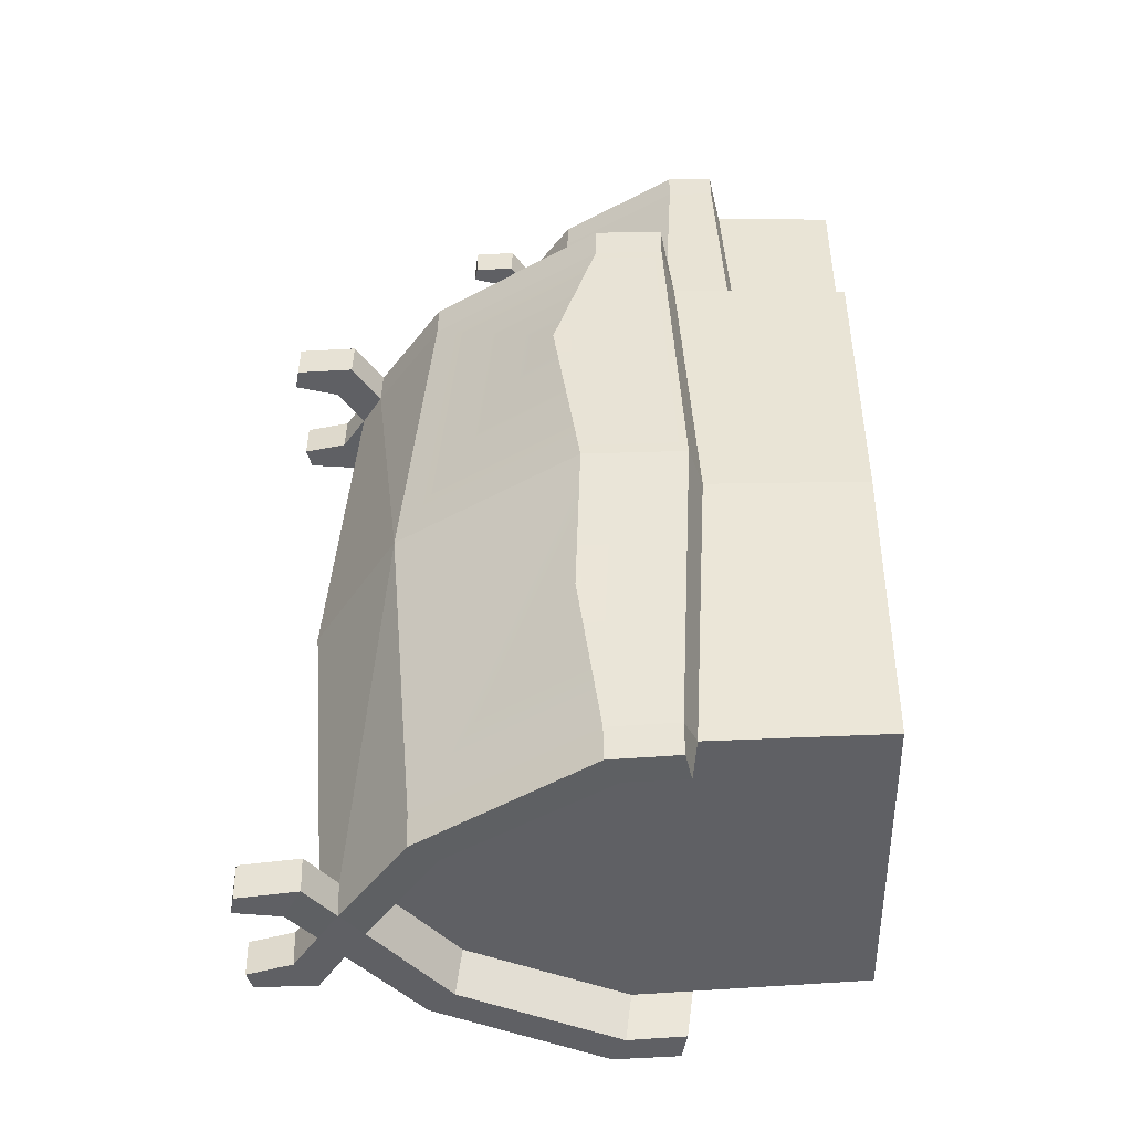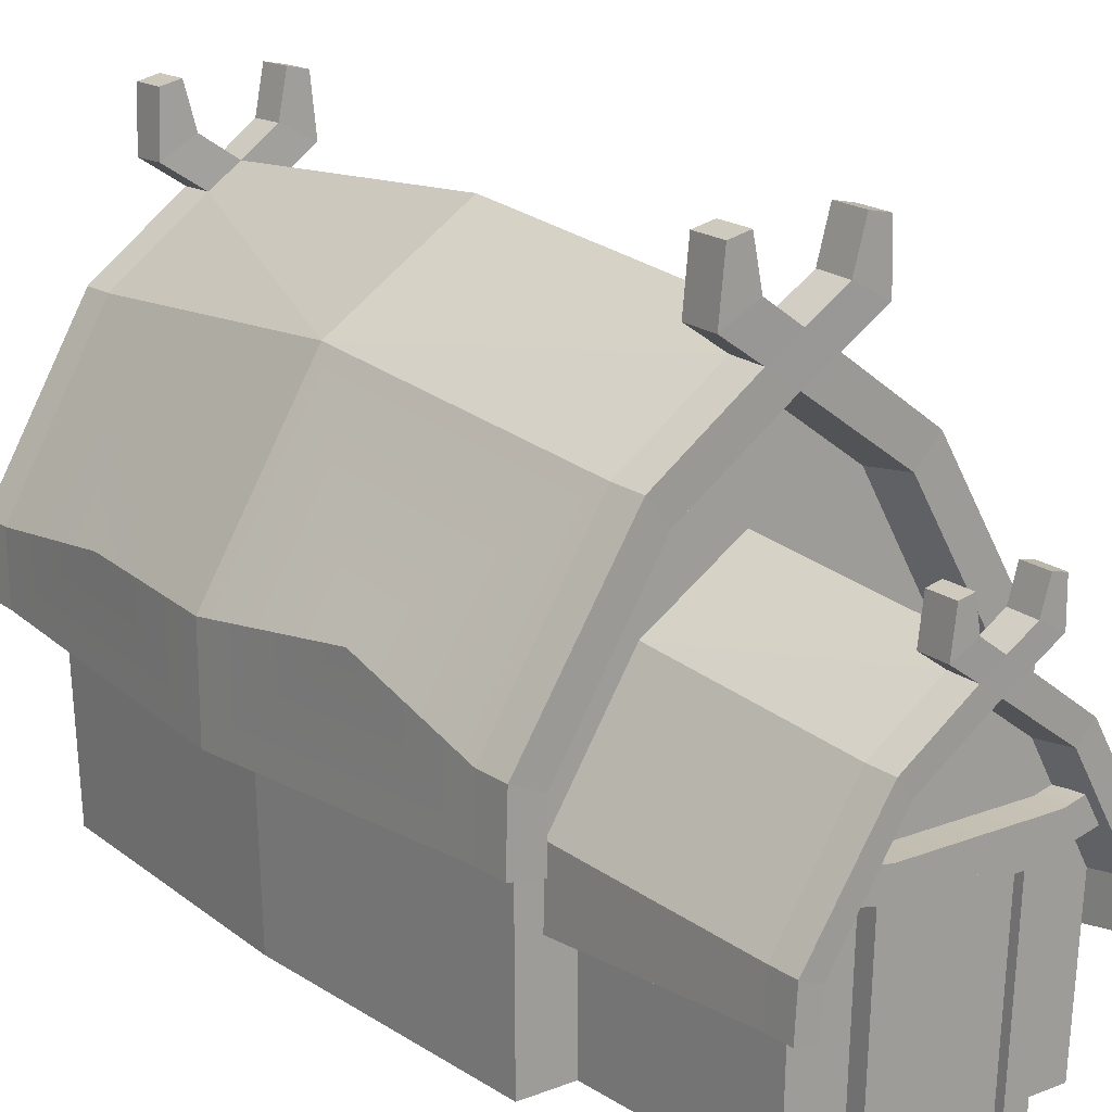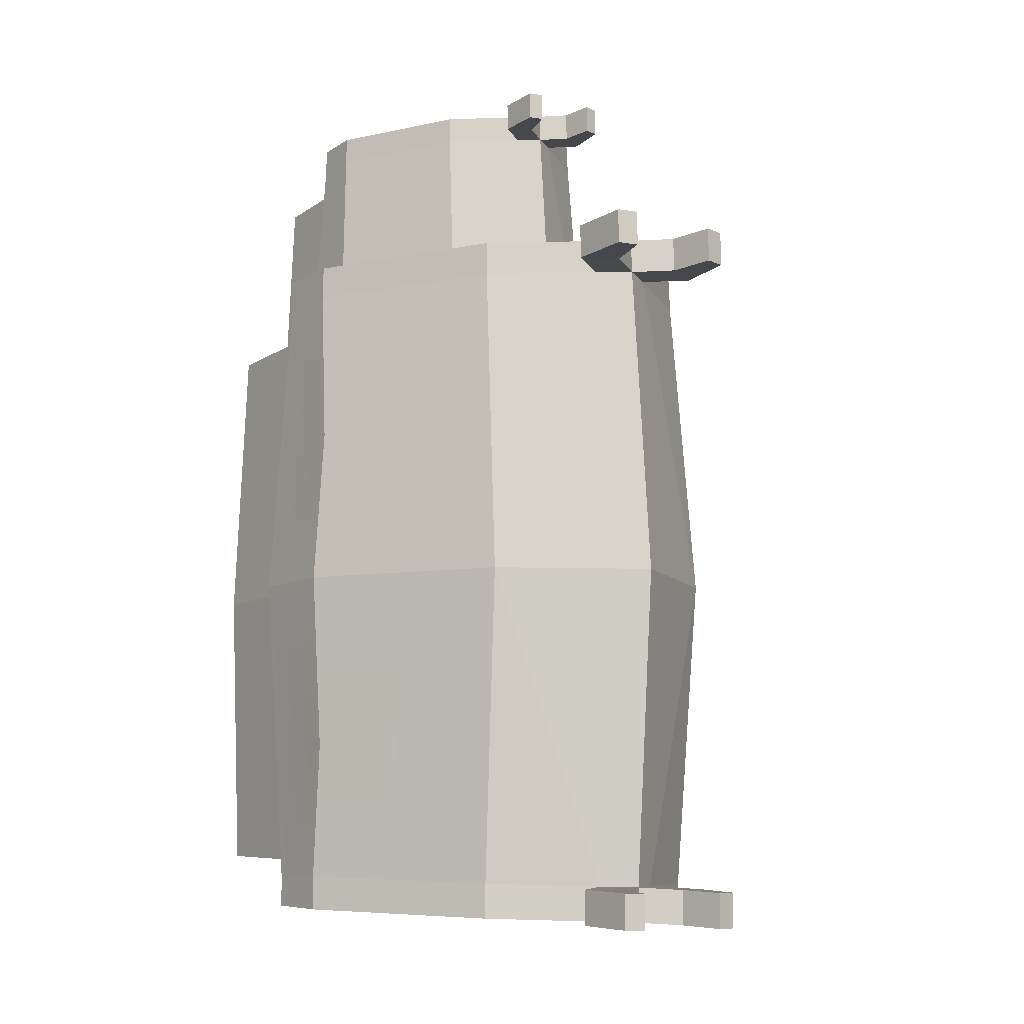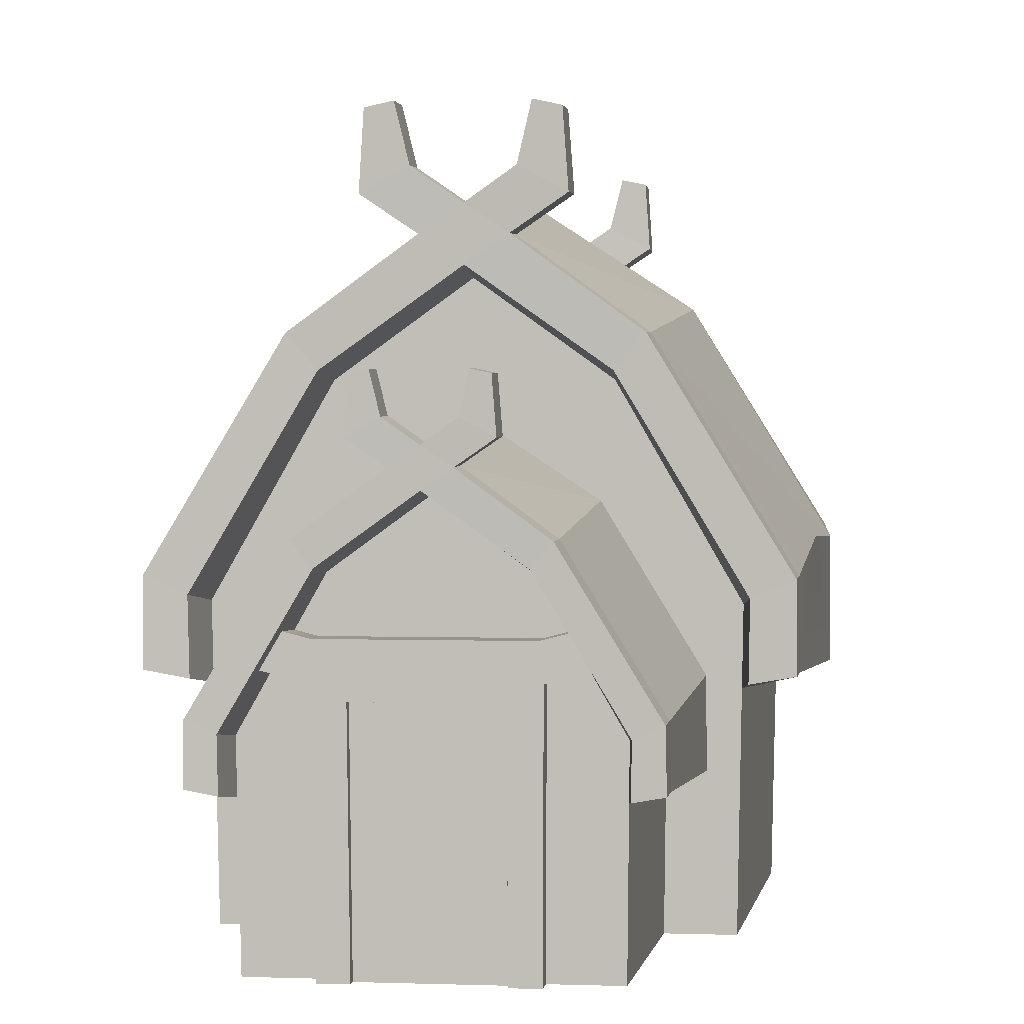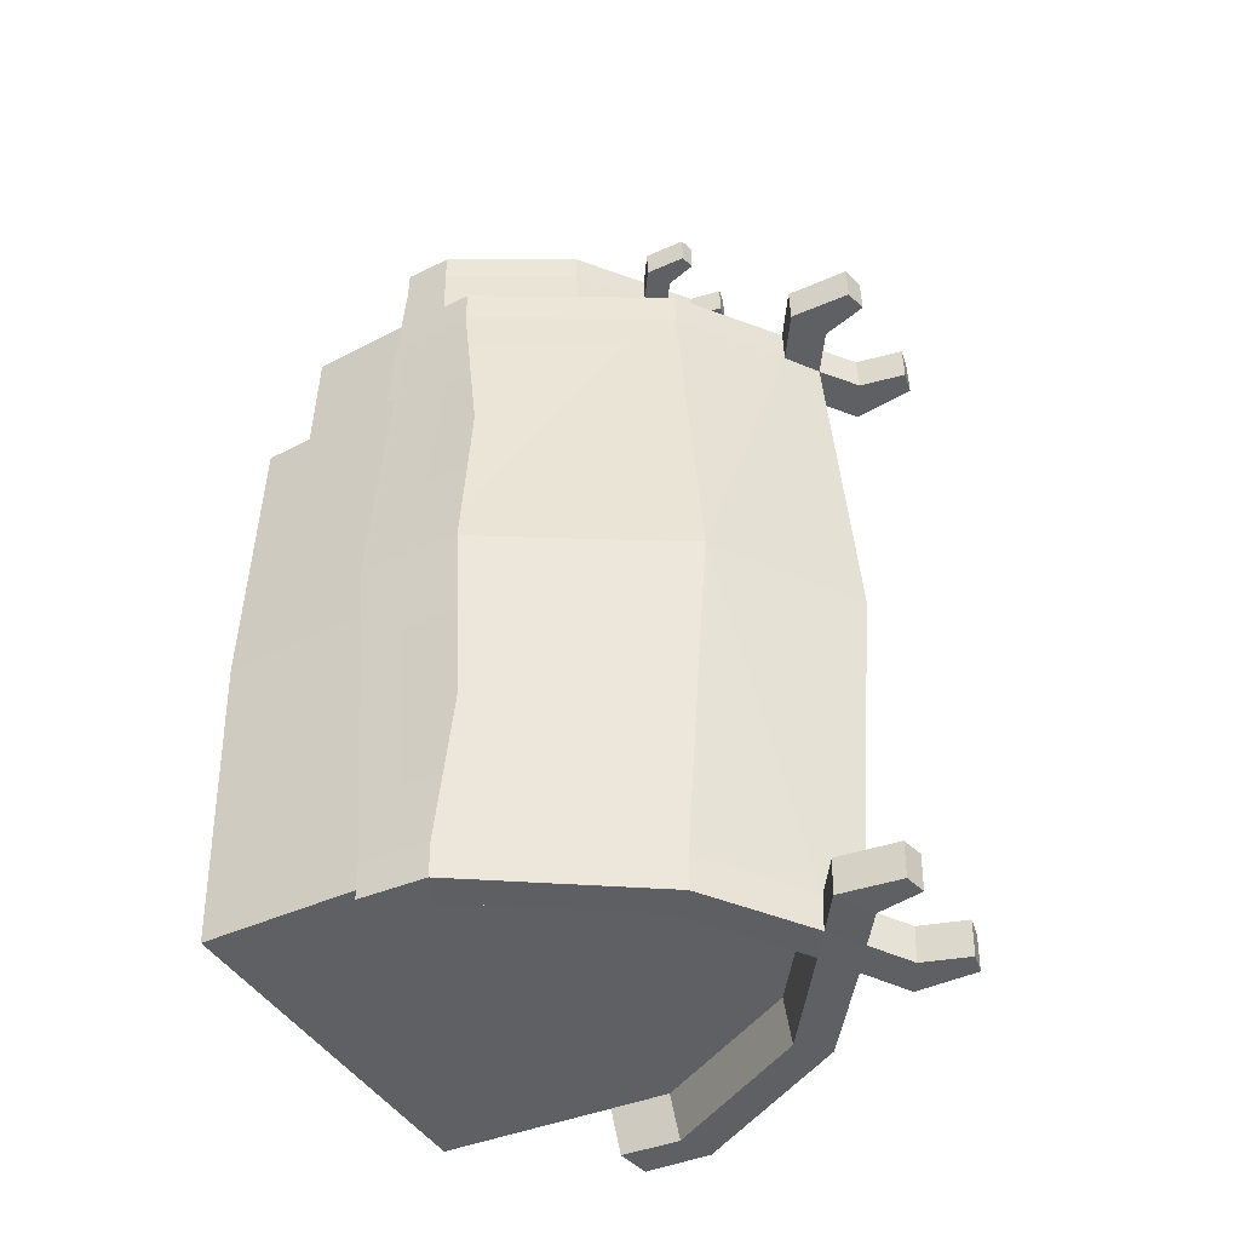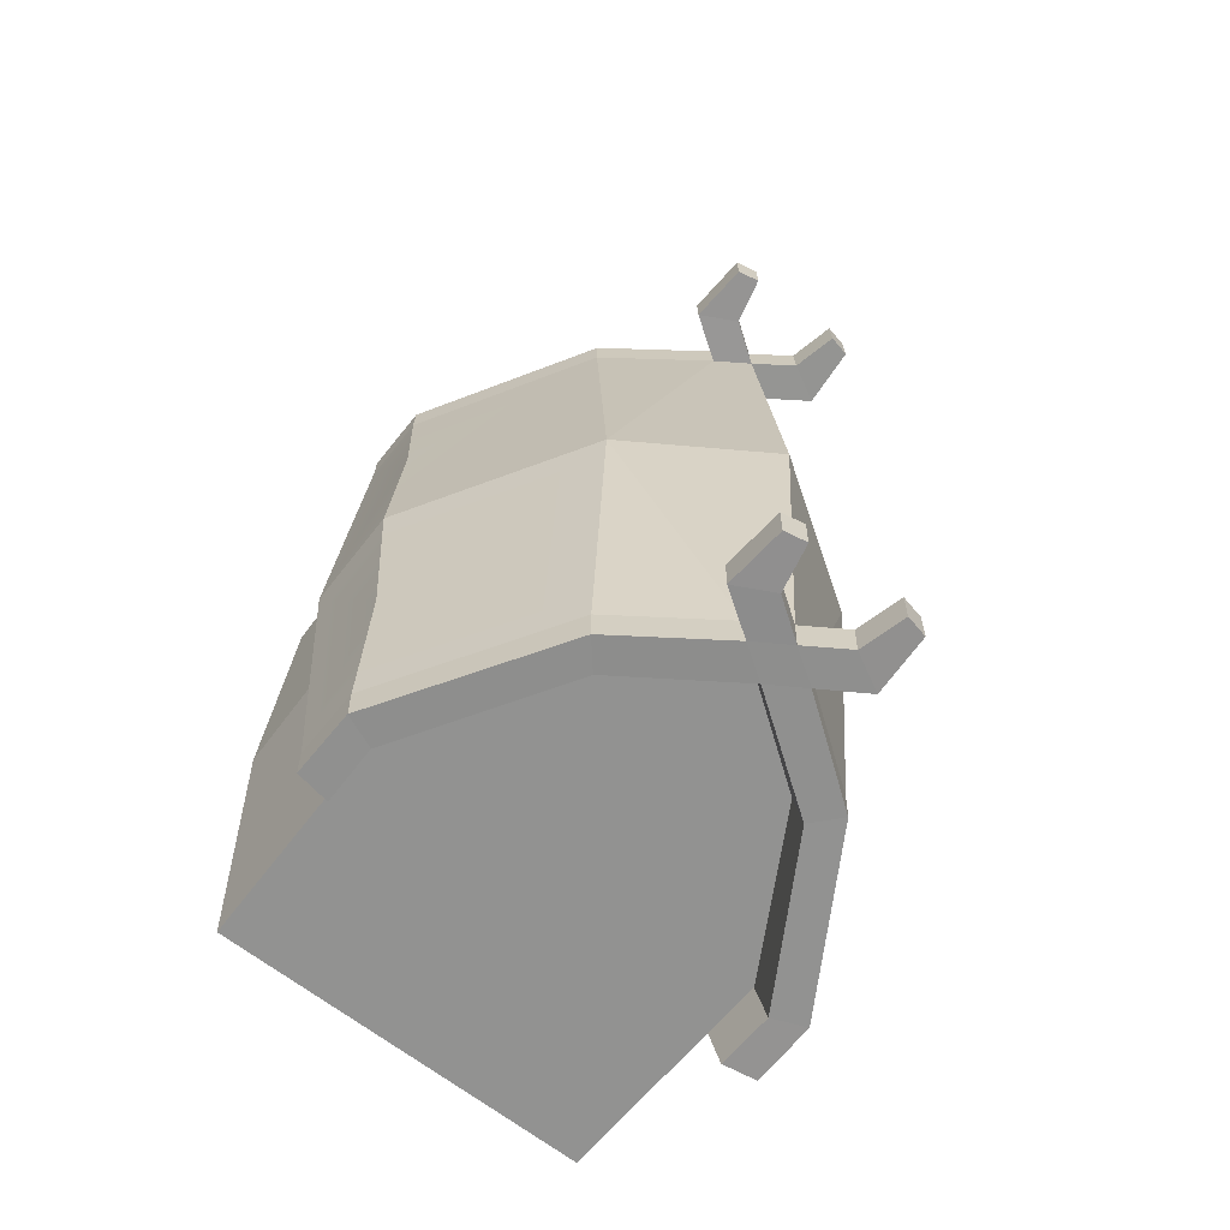
<metadata>
{"format":"obj","ext":"obj","renderer":"f3d","projection":"perspective","resolution":1024,"background":"white","views":[{"elev":-43.9,"azim":-88.3,"up":"+Z"},{"elev":18.0,"azim":-36.8,"up":"+Y"},{"elev":-10.0,"azim":144.8,"up":"+Z"},{"elev":1.7,"azim":7.3,"up":"+Y"},{"elev":-43.5,"azim":119.6,"up":"+Z"},{"elev":-66.3,"azim":142.0,"up":"+Z"}]}
</metadata>
<code>
v -13.15 0 74.27
v 13.15 0 74.27
v -13.41 35.13 75.74
v 13.41 35.13 75.74
v -13.41 35.13 72.68
v 13.41 35.13 72.68
v -13.15 0 71.27
v 13.15 0 71.27
v -9.095 0 74.27
v 9.095 0 74.27
v 9.263 32.62 75.63
v -9.262 32.62 75.63
v -9.095 0 72.78
v 9.095 0 72.78
v 9.263 32.62 74.12
v -9.262 32.62 74.12
v -20.21 36.57 77.45
v 20.21 36.57 77.45
v -18.64 41.39 77.65
v 18.64 41.39 77.65
v -18.64 41.39 72.93
v 18.64 41.39 72.93
v -20.21 36.57 72.74
v 20.21 36.57 72.74
v -13.03 39.95 72.87
v -13.03 39.95 77.59
v -14.14 35.13 77.38
v -14.14 35.13 72.68
v 14.14 35.13 72.68
v 14.14 35.13 77.38
v 13.03 39.95 77.59
v 13.03 39.95 72.87
v -22.53 0 71.27
v 22.53 0 71.27
v -22.89 28.34 72.41
v 22.89 28.34 72.41
v -11.97 47.38 73.17
v 11.97 47.38 73.17
v 6.1e-05 56.08 73.52
v -22.79 21.16 72.12
v 22.79 21.16 72.12
v 27.71 22.67 73.68
v 27.56 30.79 74.03
v -27.71 22.67 73.68
v -27.56 30.79 74.03
v 15.1 51.35 74.91
v -15.1 51.35 74.91
v 6.1e-05 62.19 75.37
v -24.29 19.15 36.06
v -29.42 20.76 36.09
v -29.34 32.82 36.34
v -16.07 54.71 36.78
v 6.1e-05 65.37 36.99
v 16.07 54.71 36.78
v 29.34 32.82 36.34
v 29.42 20.76 36.09
v 24.29 19.15 36.06
v 24.03 0 35.68
v -24.03 0 35.68
v 23.58 21.94 78.53
v 23.67 29.09 78.84
v 27.6 22.67 78.64
v 27.46 30.75 79.01
v -23.58 21.94 78.53
v -23.67 29.09 78.84
v -27.46 30.75 79.01
v -27.6 22.67 78.64
v 12.34 48.06 79.67
v 15 51.24 79.94
v -12.34 48.06 79.67
v -15 51.24 79.94
v 6.1e-05 56.88 80.06
v 6.1e-05 62.02 80.42
v 3.777 59.47 80.31
v 3.821 59.63 75.26
v -3.776 59.47 80.31
v -3.821 59.63 75.26
v -8.724 62.98 75.58
v -4.445 65.3 75.68
v -8.678 62.82 80.64
v -4.412 65.13 80.74
v 8.678 62.82 80.64
v 8.724 62.98 75.58
v 4.445 65.3 75.68
v 4.412 65.13 80.74
v 8.185 69.99 81.05
v 8.212 70.08 75.97
v 5.701 70.62 76
v 5.686 70.53 81.08
v -8.212 70.08 75.97
v -5.701 70.62 76
v -8.185 69.99 81.05
v -5.685 70.53 81.08
v -33.24 0 35.71
v 33.24 0 35.71
v -34.02 41.82 36.55
v 34.02 41.82 36.55
v -34.02 41.82 -70.98
v 34.02 41.82 -70.98
v -33.24 0 -69.34
v 33.24 0 -69.34
v -17.89 69.92 37.11
v 17.89 69.92 37.11
v 17.89 69.92 -72.07
v -17.89 69.92 -72.07
v 6.1e-05 82.75 37.37
v 6.1e-05 82.75 -72.58
v -33.83 31.22 36.33
v 33.83 31.22 36.33
v 33.83 31.22 -70.56
v -33.83 31.22 -70.56
v 41.13 33.46 38.61
v 41.13 33.46 -72.88
v 41.01 45.43 -73.39
v 41.01 45.43 38.89
v -41.13 33.46 -72.88
v -41.13 33.46 38.61
v -41.01 45.43 38.89
v -41.01 45.43 -73.39
v 22.58 75.78 -74.66
v 22.58 75.78 39.59
v -22.58 75.78 39.59
v -22.58 75.78 -74.66
v 6.1e-05 91.78 -75.33
v 6.1e-05 91.78 39.96
v -36.03 28.25 -17.09
v -43.66 30.64 -17.11
v -43.68 48.43 -17.28
v -24.05 80.74 -17.58
v 6.1e-05 96.46 -17.73
v 24.05 80.74 -17.58
v 43.68 48.43 -17.28
v 43.66 30.64 -17.11
v 36.03 28.25 -17.09
v 35.47 0 -16.82
v -35.47 0 -16.82
v 35.23 42.93 -79.25
v 35.03 32.38 -78.79
v 40.88 45.38 -79.49
v 41.01 33.45 -78.95
v -35.23 42.93 -79.25
v -35.03 32.38 -78.79
v -41.01 33.45 -78.95
v -40.88 45.38 -79.49
v 18.46 70.94 -80.47
v 22.45 75.65 -80.86
v -18.46 70.94 -80.47
v -22.45 75.65 -80.86
v 6.1e-05 83.98 -81.04
v 6.1e-05 91.56 -81.58
v 35.03 32.38 44.54
v 35.23 42.93 44.8
v 41.01 33.45 44.68
v 40.88 45.38 44.99
v -35.03 32.38 44.54
v -35.23 42.93 44.8
v -40.88 45.38 44.99
v -41.01 33.45 44.68
v 18.46 70.94 45.49
v 22.45 75.65 45.79
v -18.46 70.94 45.49
v -22.45 75.65 45.79
v 6.1e-05 83.98 45.81
v 6.1e-05 91.56 46.21
v 5.675 87.79 46.11
v 5.726 88 39.87
v -5.675 87.79 46.11
v -5.726 88 39.87
v 5.675 87.79 -81.41
v 5.726 88 -75.17
v -5.675 87.79 -81.41
v -5.726 88 -75.17
v -13.03 92.74 -81.9
v -13.08 92.94 -75.65
v -6.671 96.37 -75.79
v -6.637 96.15 -82.06
v -13.08 92.94 40.25
v -6.671 96.37 40.33
v -13.03 92.74 46.51
v -6.637 96.15 46.6
v 13.03 92.74 46.51
v 13.08 92.94 40.25
v 6.671 96.37 40.33
v 6.637 96.15 46.6
v 13.08 92.94 -75.65
v 6.671 96.37 -75.79
v 13.03 92.74 -81.9
v 6.637 96.15 -82.06
v -12.31 103.3 -82.52
v -12.34 103.4 -76.22
v -8.567 104.2 -76.26
v -8.55 104.1 -82.56
v 12.31 103.3 46.92
v 12.34 103.4 40.63
v 8.567 104.2 40.65
v 8.551 104.1 46.95
v -12.34 103.4 40.63
v -8.567 104.2 40.65
v -12.31 103.3 46.92
v -8.55 104.1 46.95
v 12.34 103.4 -76.22
v 8.567 104.2 -76.26
v 12.31 103.3 -82.52
v 8.551 104.1 -82.56
v 42.36 49.41 10.39
v 42.16 49.19 -49.09
v -42.34 49.39 -45.3
v -42.16 53.1 14.63
f 13 14 15 16
f 2 8 6 4
f 7 1 3 5
f 2 4 11 10
f 4 3 12 11
f 3 1 9 12
f 10 11 15 14
f 11 12 16 15
f 12 9 13 16
f 9 1 7
f 13 9 7
f 2 10 8
f 10 14 8
f 14 13 7 8
f 30 31 26 27
f 31 32 25 26
f 28 29 30 27
f 18 24 22 20
f 23 17 19 21
f 19 26 25 21
f 17 27 26 19
f 23 28 27 17
f 30 29 24 18
f 31 30 18 20
f 32 31 20 22
f 40 41 36 35
f 35 36 38 37
f 37 38 39
f 33 34 41 40
f 61 60 62 63
f 64 65 66 67
f 68 61 63 69
f 65 70 71 66
f 70 72 76 71
f 50 49 40 44
f 51 50 44 45
f 52 51 45 47
f 77 52 47
f 75 54 53 48
f 43 55 54 46
f 42 56 55 43
f 41 57 56 42
f 34 58 57 41
f 49 59 33 40
f 36 41 60 61
f 41 42 62 60
f 42 43 63 62
f 40 35 65 64
f 45 44 67 66
f 44 40 64 67
f 38 36 61 68
f 43 46 69 63
f 35 37 70 65
f 47 45 66 71
f 39 38 68 72
f 86 87 88 89
f 37 39 72 70
f 76 77 47 71
f 72 68 69 74
f 46 75 74 69
f 46 54 75
f 73 76 72 74
f 91 90 92 93
f 53 52 77 48
f 48 77 78 79
f 77 76 80 78
f 76 73 81 80
f 73 48 79 81
f 74 75 83 82
f 75 48 84 83
f 48 73 85 84
f 73 74 82 85
f 82 83 87 86
f 83 84 88 87
f 84 85 89 88
f 85 82 86 89
f 79 78 90 91
f 78 80 92 90
f 80 81 93 92
f 81 79 91 93
f 58 34 33 59
f 108 109 97 96
f 98 99 110 111
f 132 133 206
f 207 127 128
f 96 97 103 102
f 131 132 206 120
f 99 98 105 104
f 123 207 128 129
f 102 103 106
f 170 131 120
f 104 105 107
f 172 129 130 124
f 94 95 109 108
f 134 135 101 110
f 111 110 101 100
f 100 136 126 111
f 133 134 110 113
f 138 137 139 140
f 152 151 153 154
f 111 126 127 116
f 155 156 157 158
f 141 142 143 144
f 137 145 146 139
f 159 152 154 160
f 156 161 162 157
f 147 141 144 148
f 145 149 169 146
f 161 163 167 162
f 127 126 108 117
f 128 127 208
f 129 128 208 122
f 168 129 122
f 166 131 130 125
f 121 205 132 131
f 205 133 132
f 109 134 133 112
f 95 135 134 109
f 126 136 94 108
f 110 99 137 138
f 114 113 140 139
f 113 110 138 140
f 98 111 142 141
f 111 116 143 142
f 116 119 144 143
f 99 104 145 137
f 120 114 139 146
f 105 98 141 147
f 119 123 148 144
f 104 107 149 145
f 169 170 120 146
f 107 105 147 149
f 189 190 191 192
f 97 109 151 152
f 109 112 153 151
f 112 115 154 153
f 108 96 156 155
f 118 117 158 157
f 117 108 155 158
f 103 97 152 159
f 115 121 160 154
f 96 102 161 156
f 122 118 157 162
f 106 103 159 163
f 193 194 195 196
f 102 106 163 161
f 167 168 122 162
f 163 159 160 165
f 121 166 165 160
f 121 131 166
f 164 167 163 165
f 198 197 199 200
f 130 129 168 125
f 150 169 149 171
f 202 201 203 204
f 130 131 170 124
f 149 147 148 171
f 123 172 171 148
f 123 129 172
f 171 172 174 173
f 172 124 175 174
f 124 150 176 175
f 150 171 173 176
f 125 168 177 178
f 168 167 179 177
f 167 164 180 179
f 164 125 178 180
f 165 166 182 181
f 166 125 183 182
f 125 164 184 183
f 164 165 181 184
f 124 170 185 186
f 170 169 187 185
f 169 150 188 187
f 150 124 186 188
f 173 174 190 189
f 174 175 191 190
f 175 176 192 191
f 176 173 189 192
f 181 182 194 193
f 182 183 195 194
f 183 184 196 195
f 184 181 193 196
f 178 177 197 198
f 177 179 199 197
f 179 180 200 199
f 180 178 198 200
f 186 185 201 202
f 185 187 203 201
f 187 188 204 203
f 188 186 202 204
f 135 136 100 101
f 95 94 136 135
f 115 205 121
f 112 133 205 115
f 206 133 113 114
f 120 206 114
f 119 207 123
f 116 127 207 119
f 208 127 117 118
f 122 208 118

</code>
